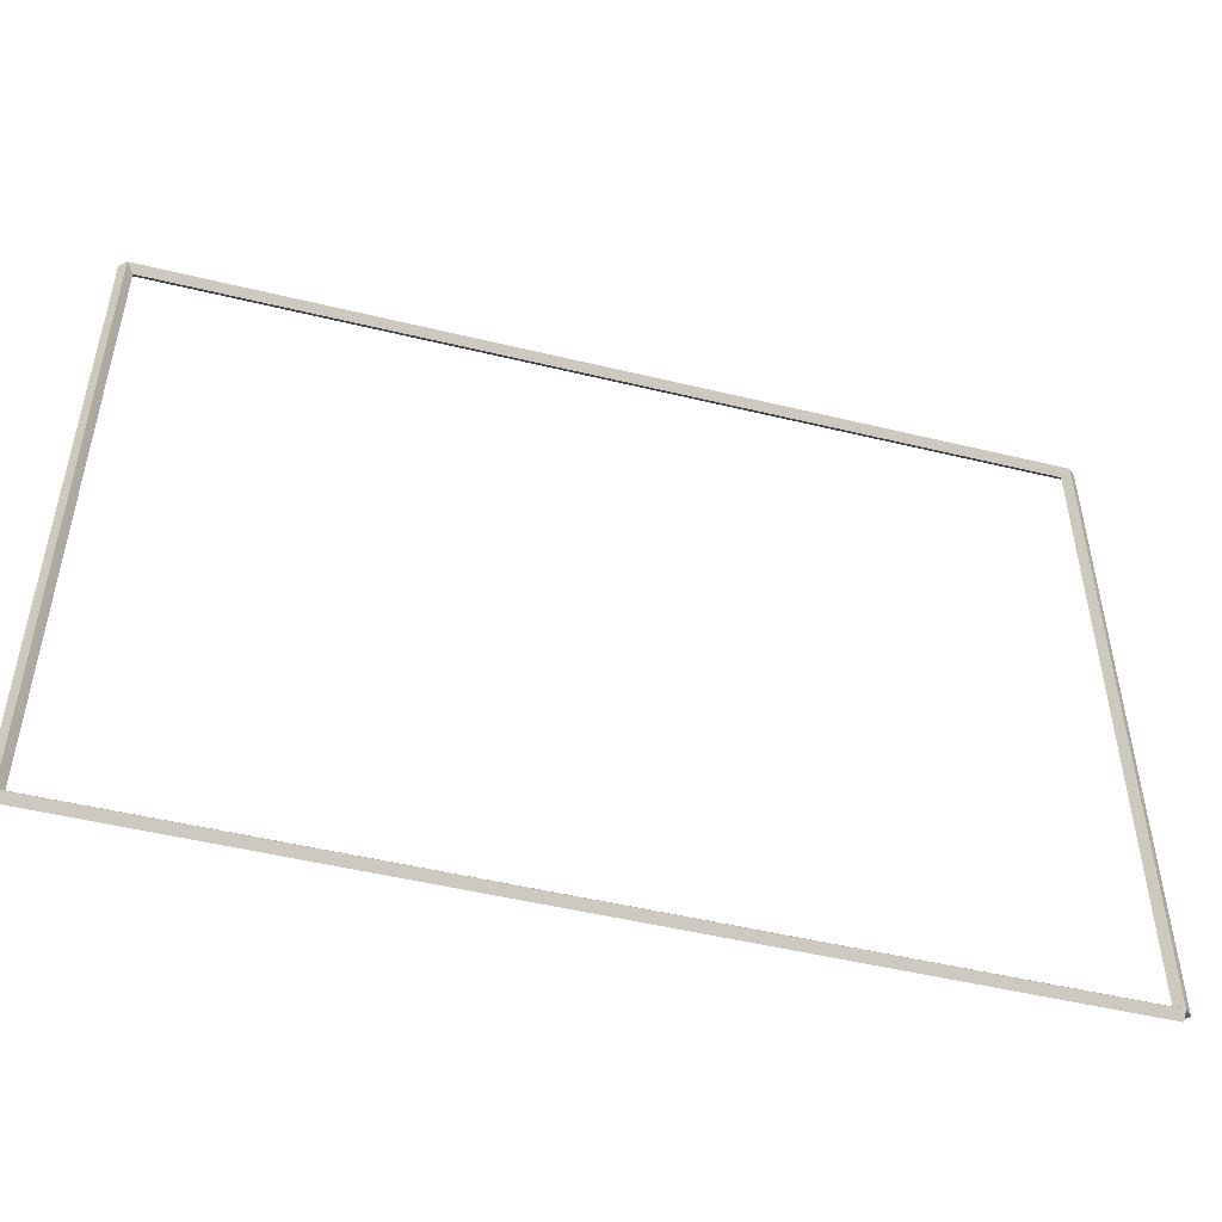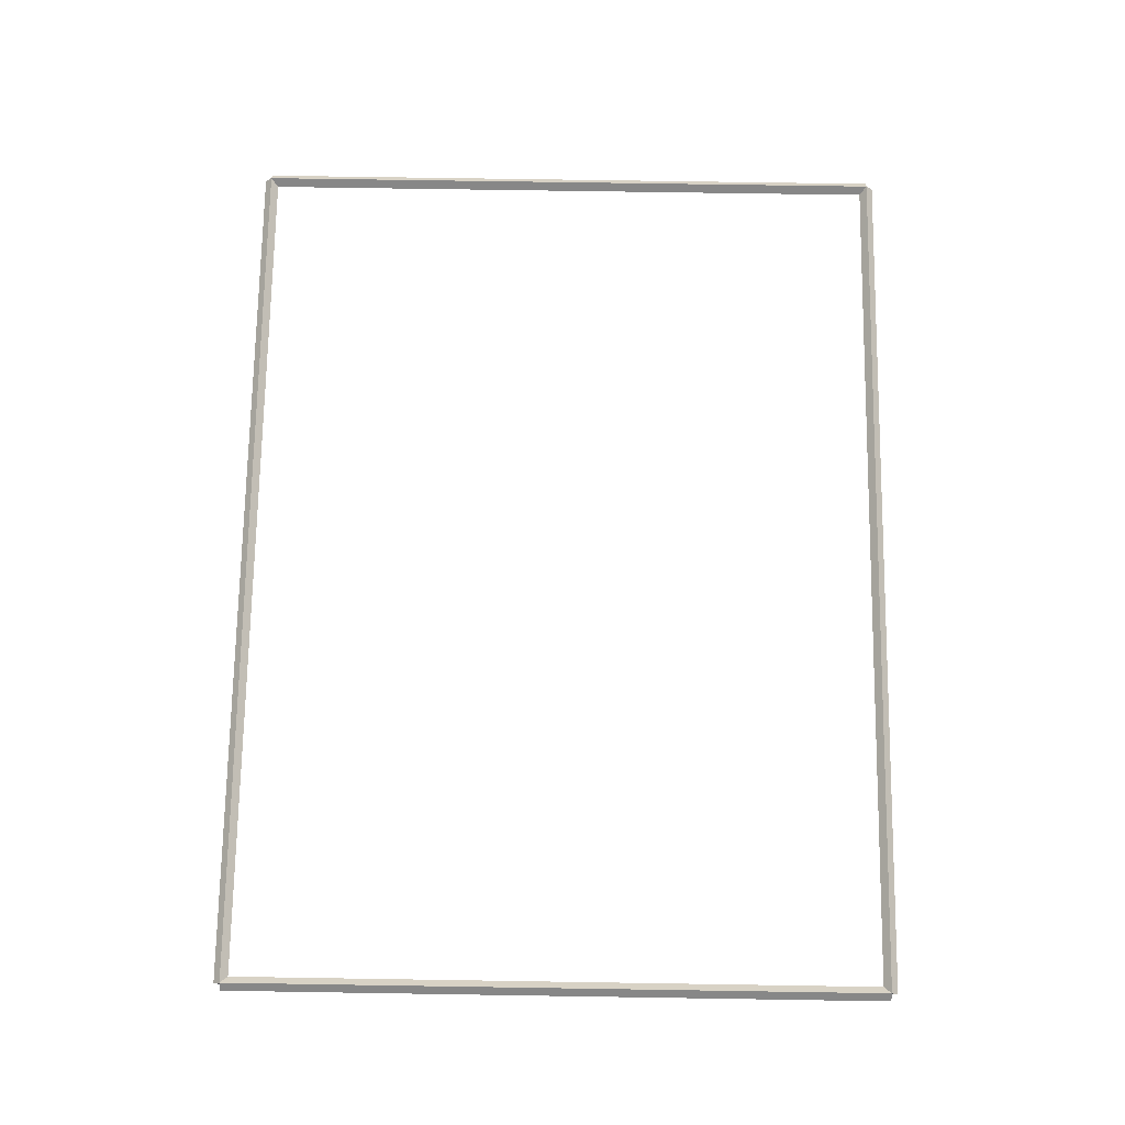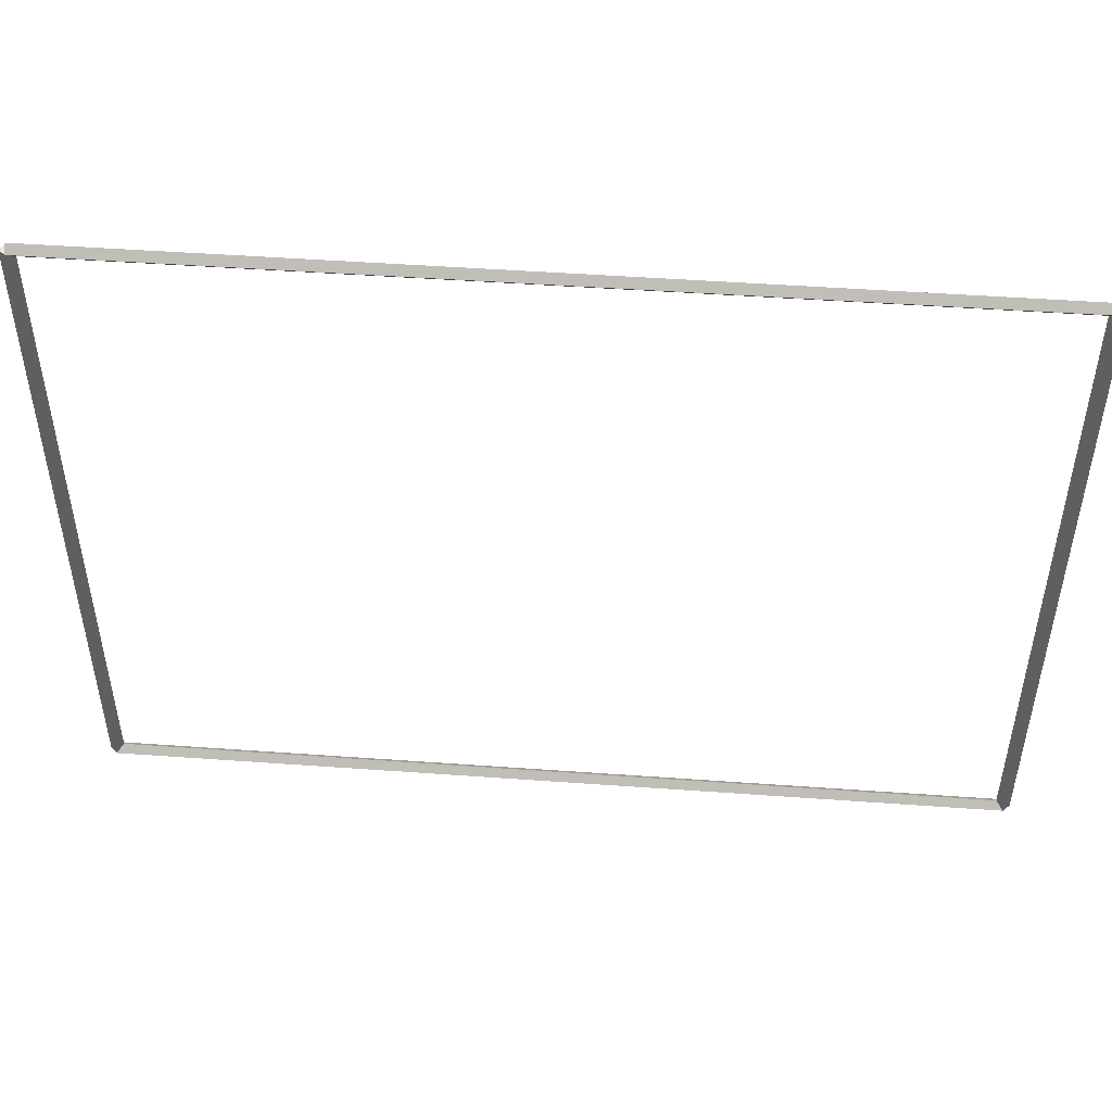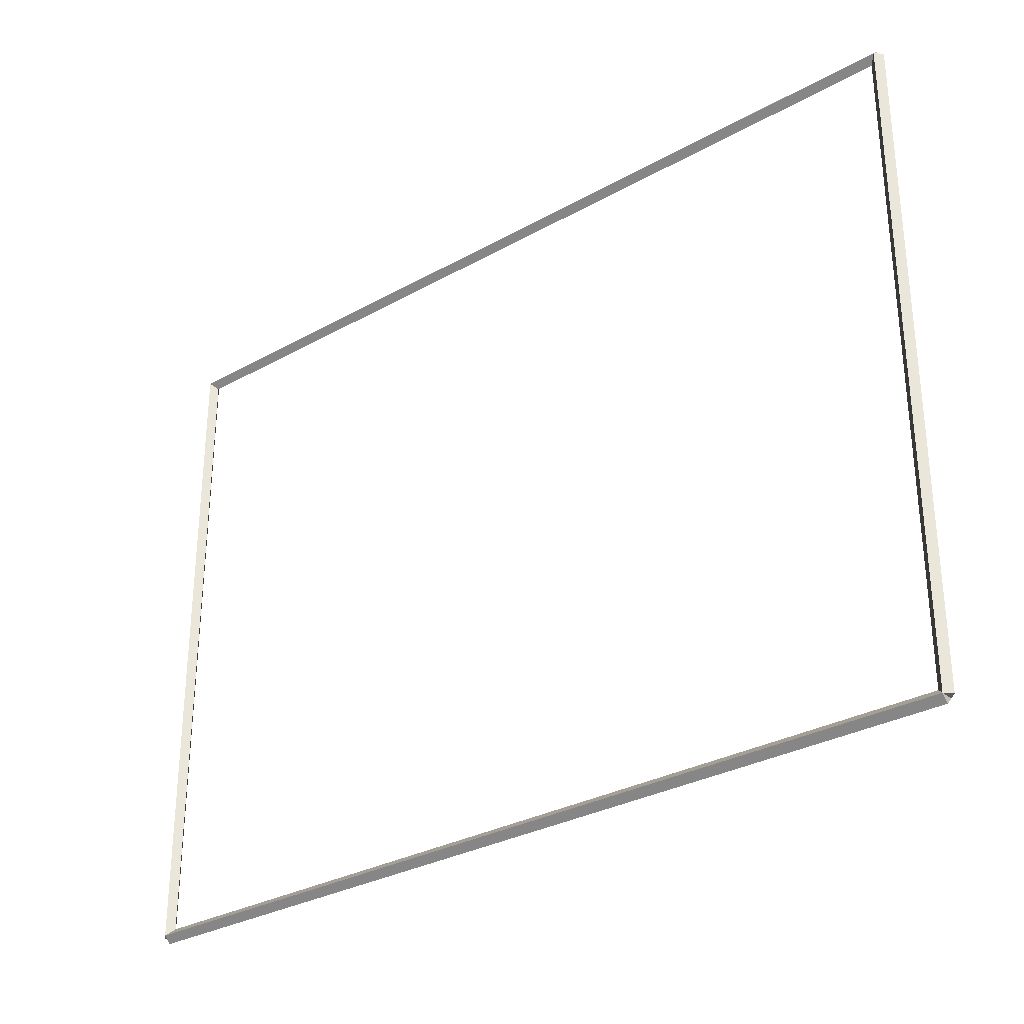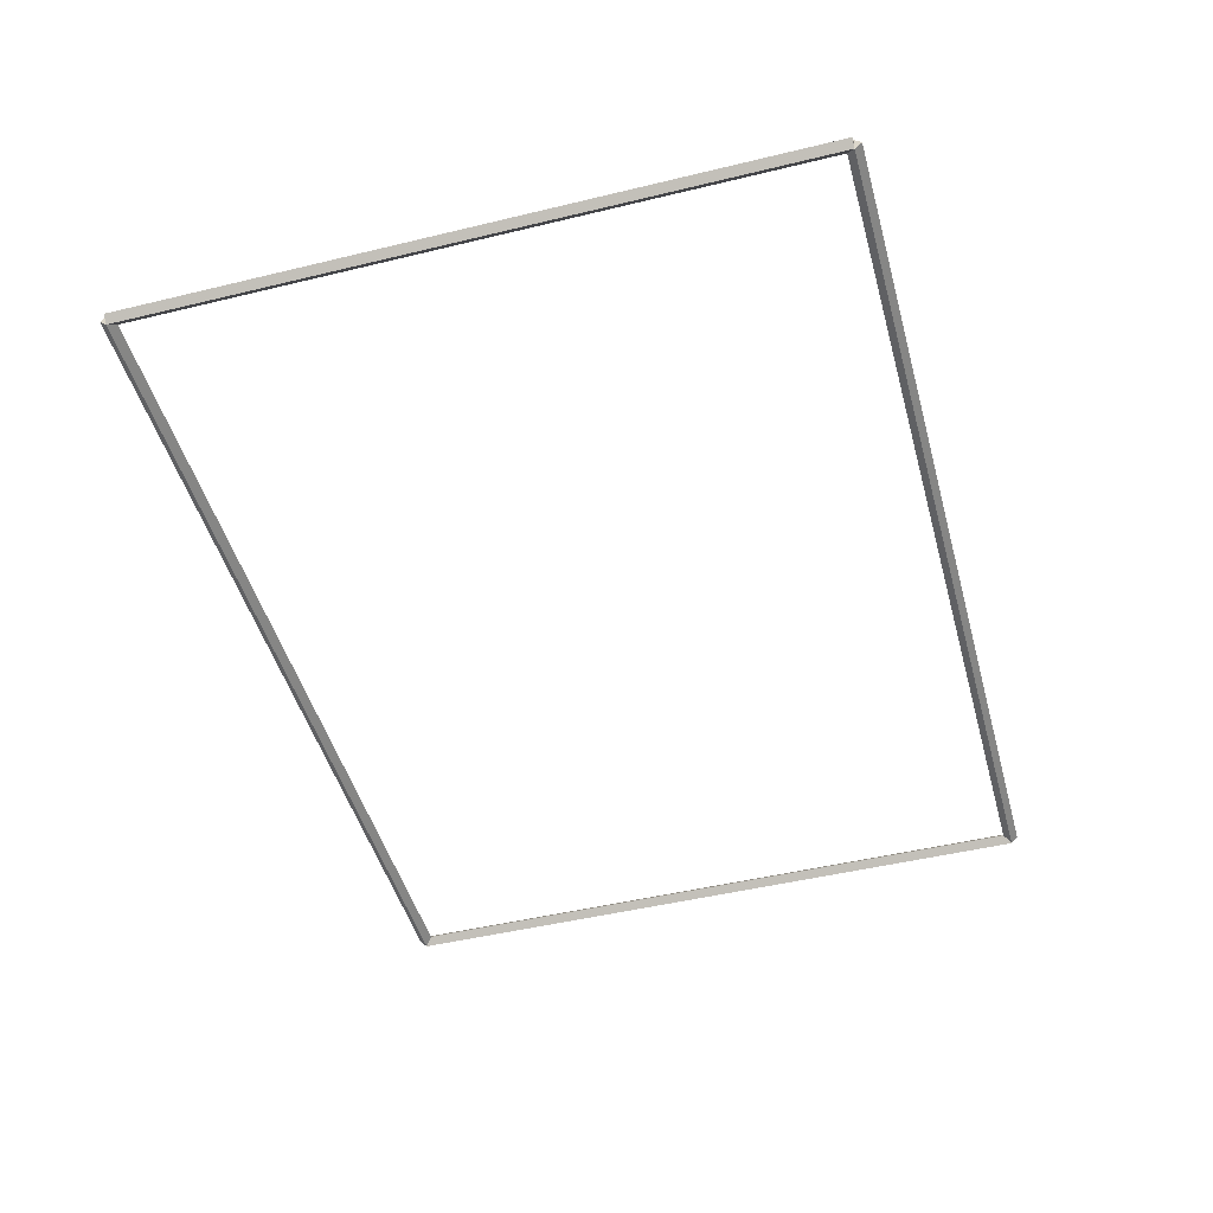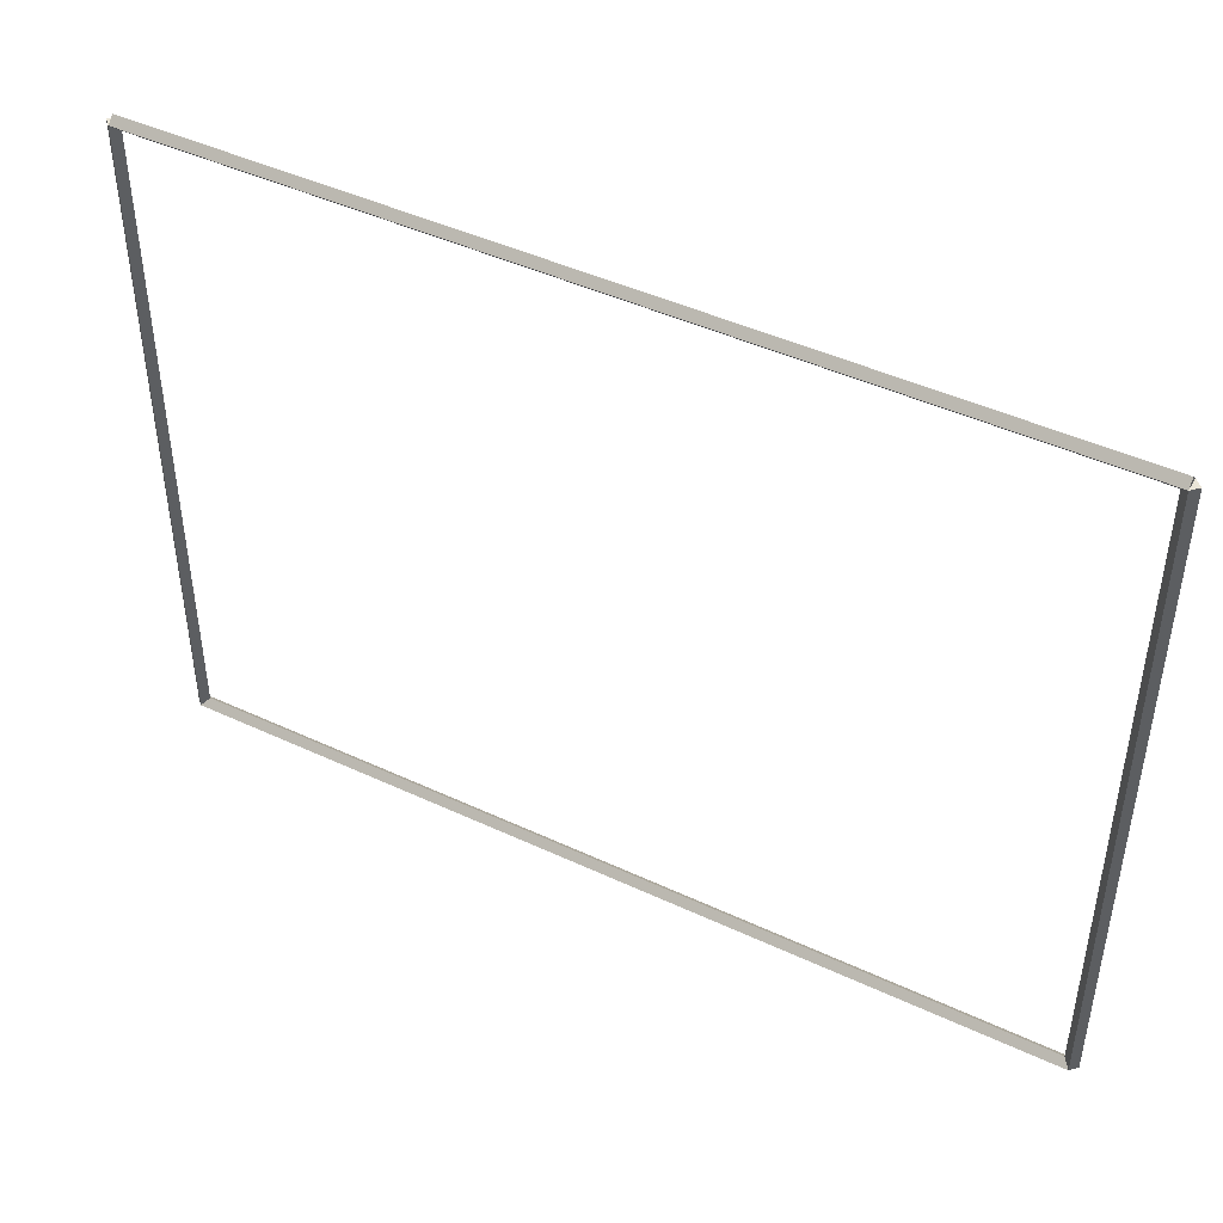
<metadata>
{"format":"obj","ext":"obj","renderer":"f3d","projection":"perspective","resolution":1024,"background":"white","views":[{"elev":-49.6,"azim":165.0,"up":"+Y"},{"elev":72.5,"azim":-89.1,"up":"+Z"},{"elev":48.6,"azim":-175.4,"up":"+Y"},{"elev":-30.4,"azim":-140.9,"up":"+Y"},{"elev":-47.6,"azim":105.3,"up":"+Z"},{"elev":45.1,"azim":28.4,"up":"+Y"}]}
</metadata>
<code>
g base_node_16_16
v 12.8 9.525 -46
v 12.7 9.525 -46.1
v 12.6 9.525 -46
v 12.7 9.525 -45.9
v 12.8 0 -46
v 12.7 0 -46.1
v 12.6 0 -46
v 12.7 0 -45.9
f 1 2 3 4
f 6 2 1 5
f 5 1 4 8
f 6 5 8 7
f 8 4 3 7
f 7 3 2 6
g base_node_16_16
v 0 9.625 -46
v 0 9.525 -46.1
v 0 9.425 -46
v 0 9.525 -45.9
v 12.7 9.625 -46
v 12.7 9.525 -46.1
v 12.7 9.425 -46
v 12.7 9.525 -45.9
f 9 10 11 12
f 14 10 9 13
f 13 9 12 16
f 14 13 16 15
f 16 12 11 15
f 15 11 10 14
g base_node_16_16
v 0.1 0 -46
v -1.034e-14 0 -45.9
v -0.1 0 -46
v 3.107e-14 0 -46.1
v 0.1 9.525 -46
v -1.034e-14 9.525 -45.9
v -0.1 9.525 -46
v 3.107e-14 9.525 -46.1
f 17 18 19 20
f 22 18 17 21
f 21 17 20 24
f 22 21 24 23
f 24 20 19 23
f 23 19 18 22
g base_node_16_16
v 12.7 0.1 -46
v 12.7 -7.524e-15 -45.9
v 12.7 -0.1 -46
v 12.7 3.388e-14 -46.1
v 0 0.1 -46
v 0 -7.524e-15 -45.9
v 0 -0.1 -46
v 0 3.388e-14 -46.1
f 25 26 27 28
f 30 26 25 29
f 29 25 28 32
f 30 29 32 31
f 32 28 27 31
f 31 27 26 30

</code>
